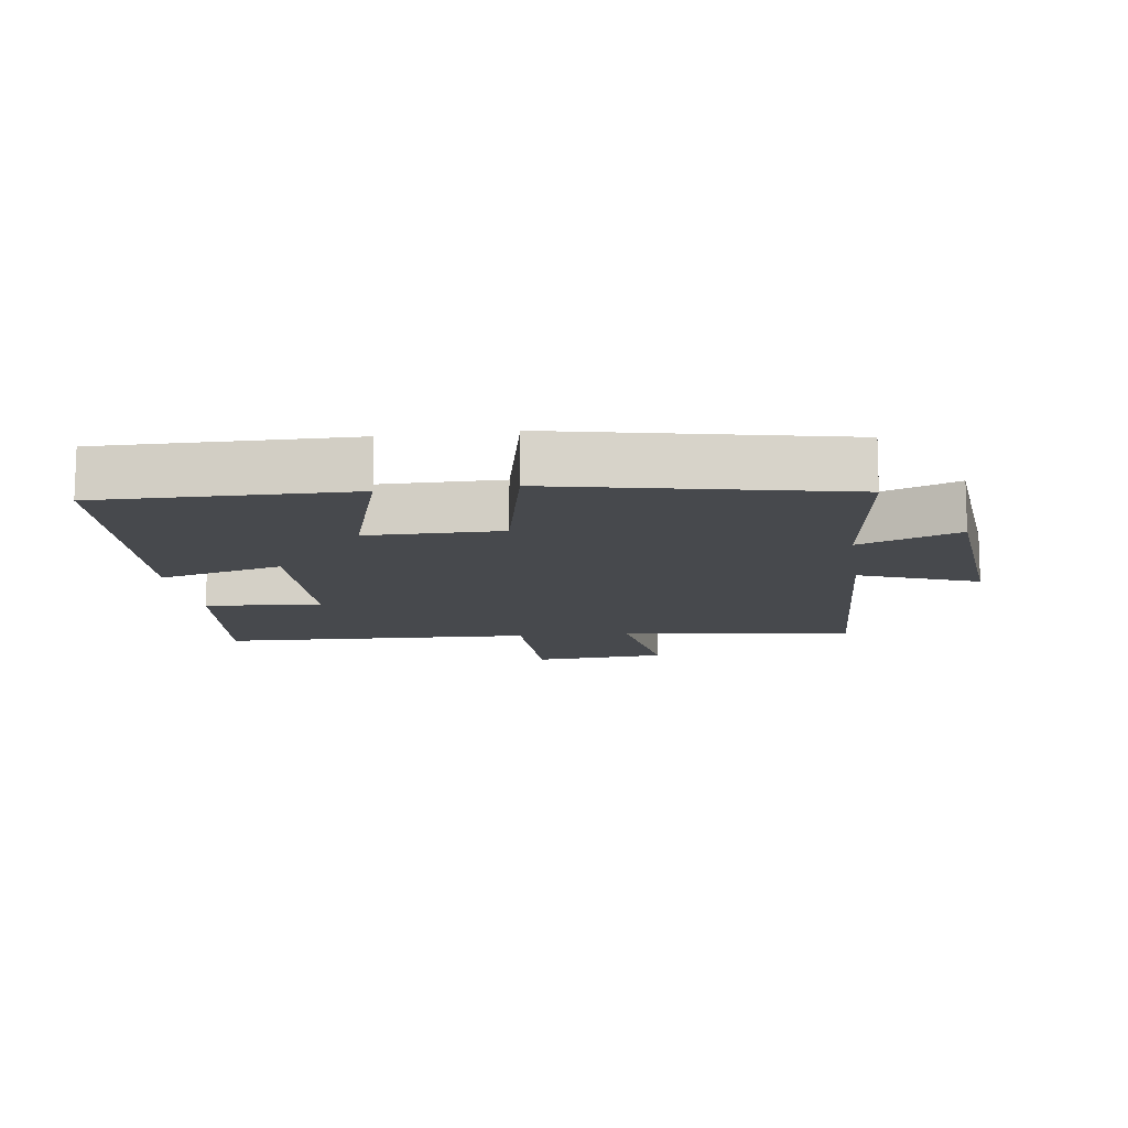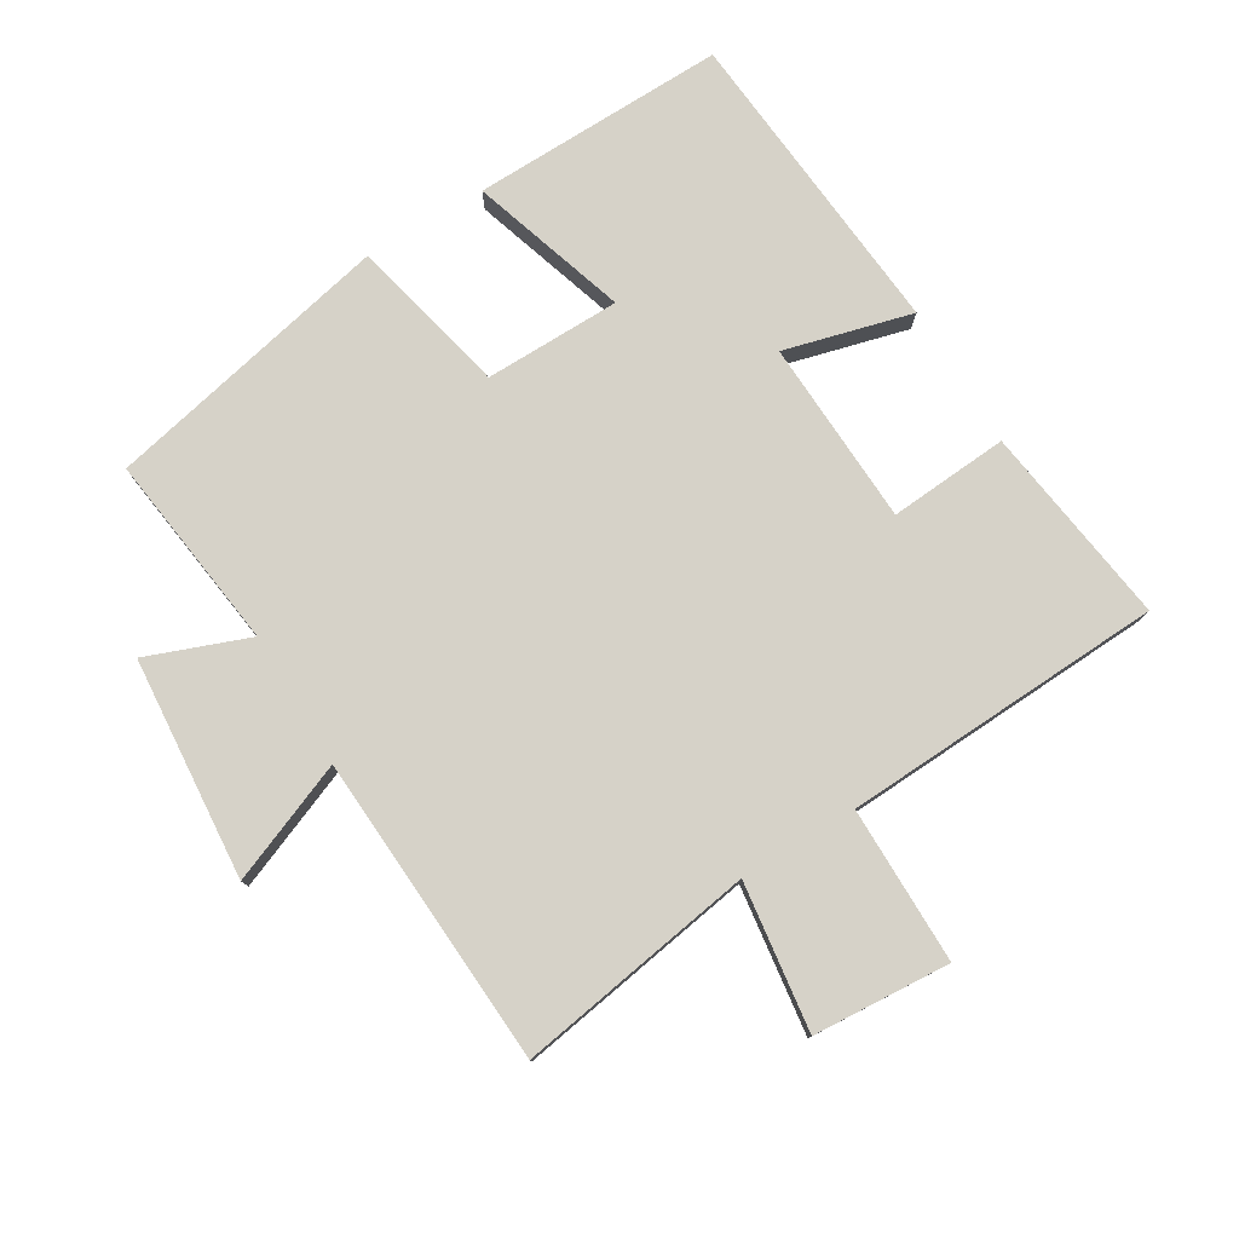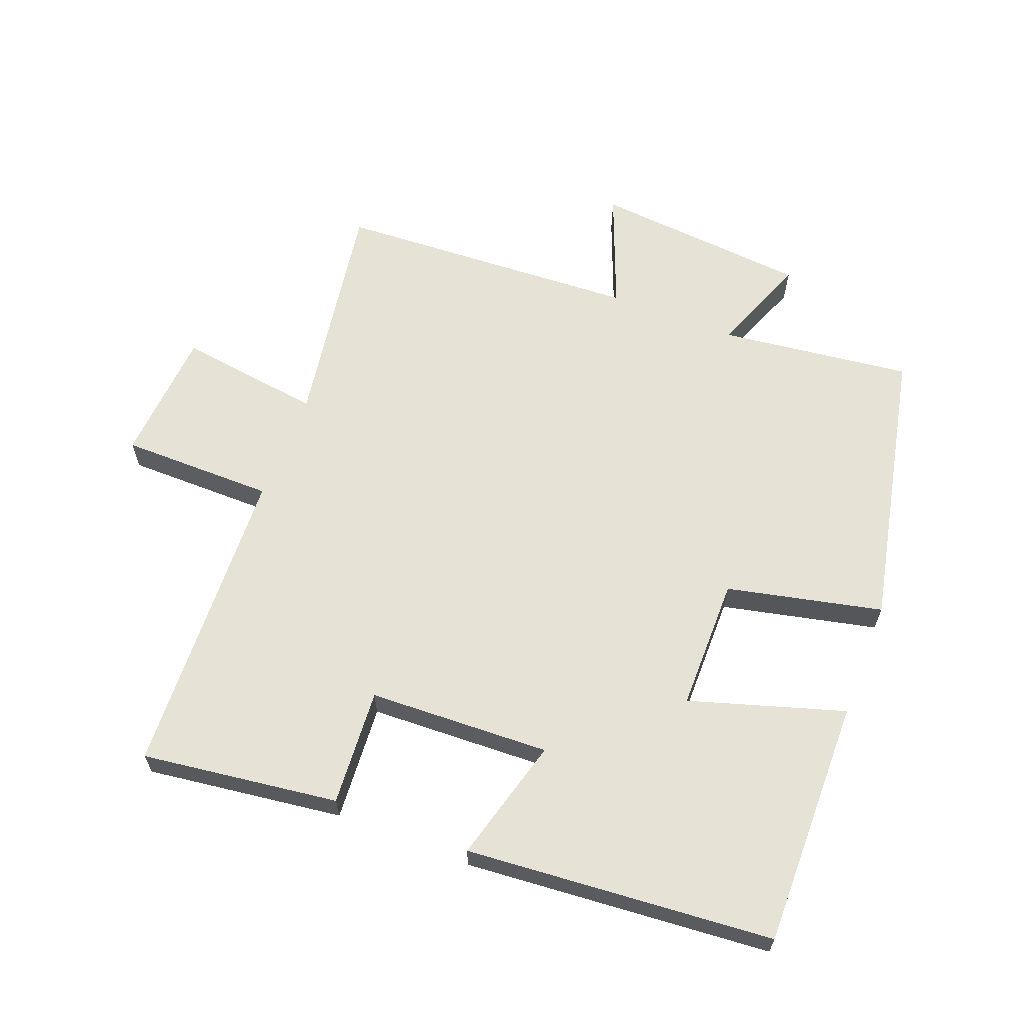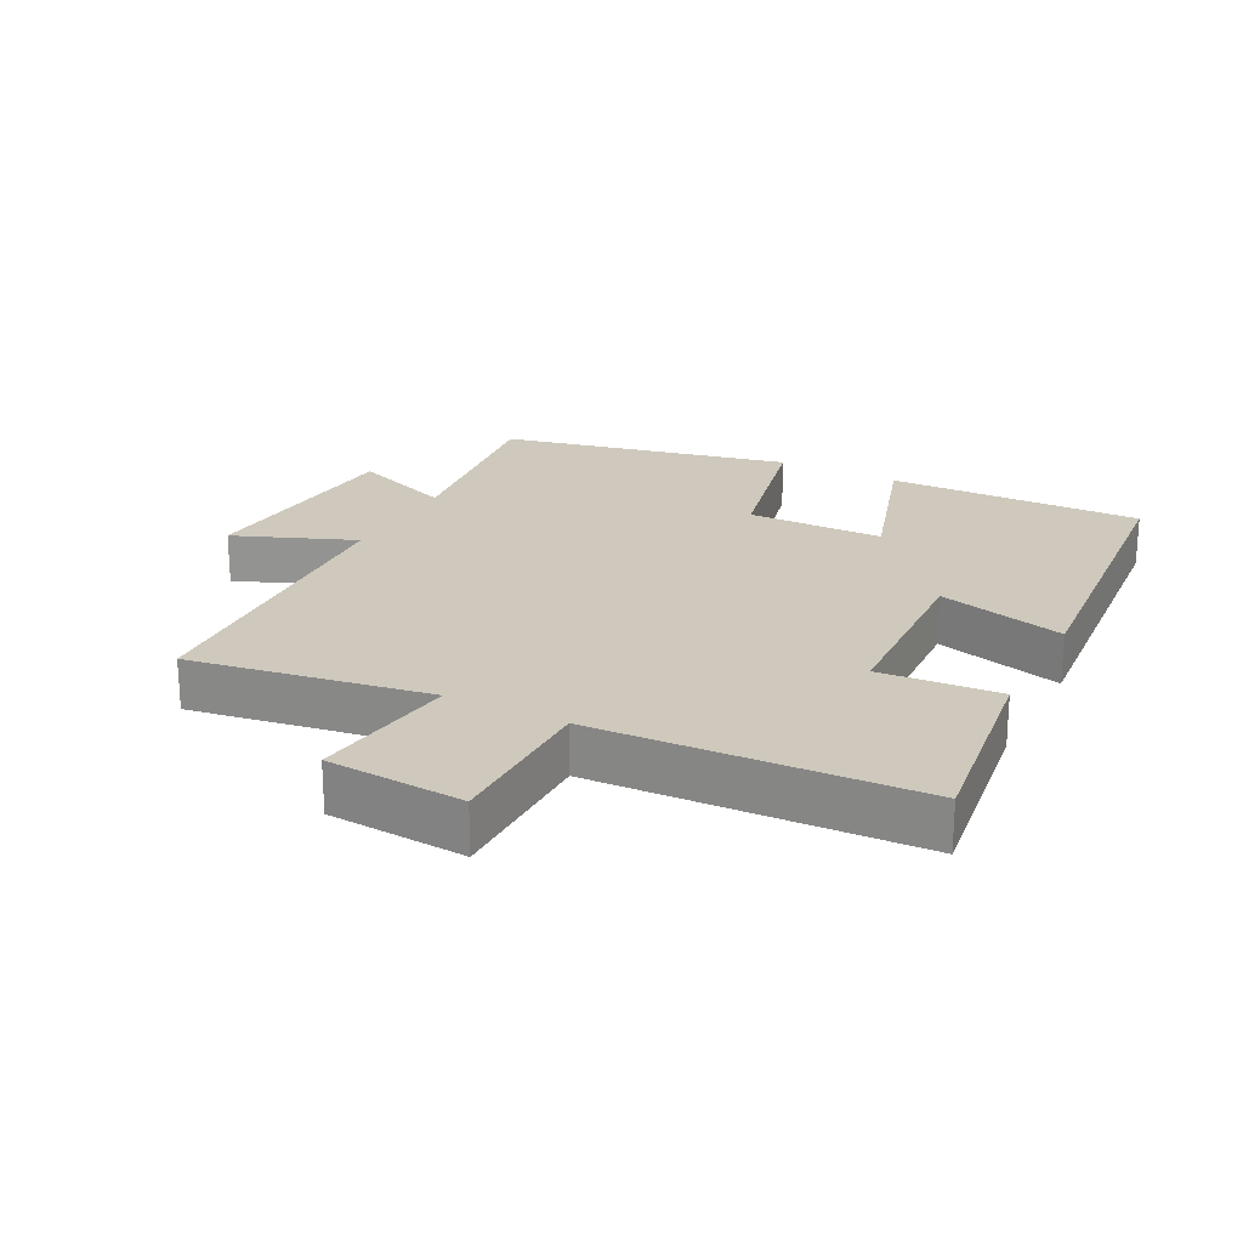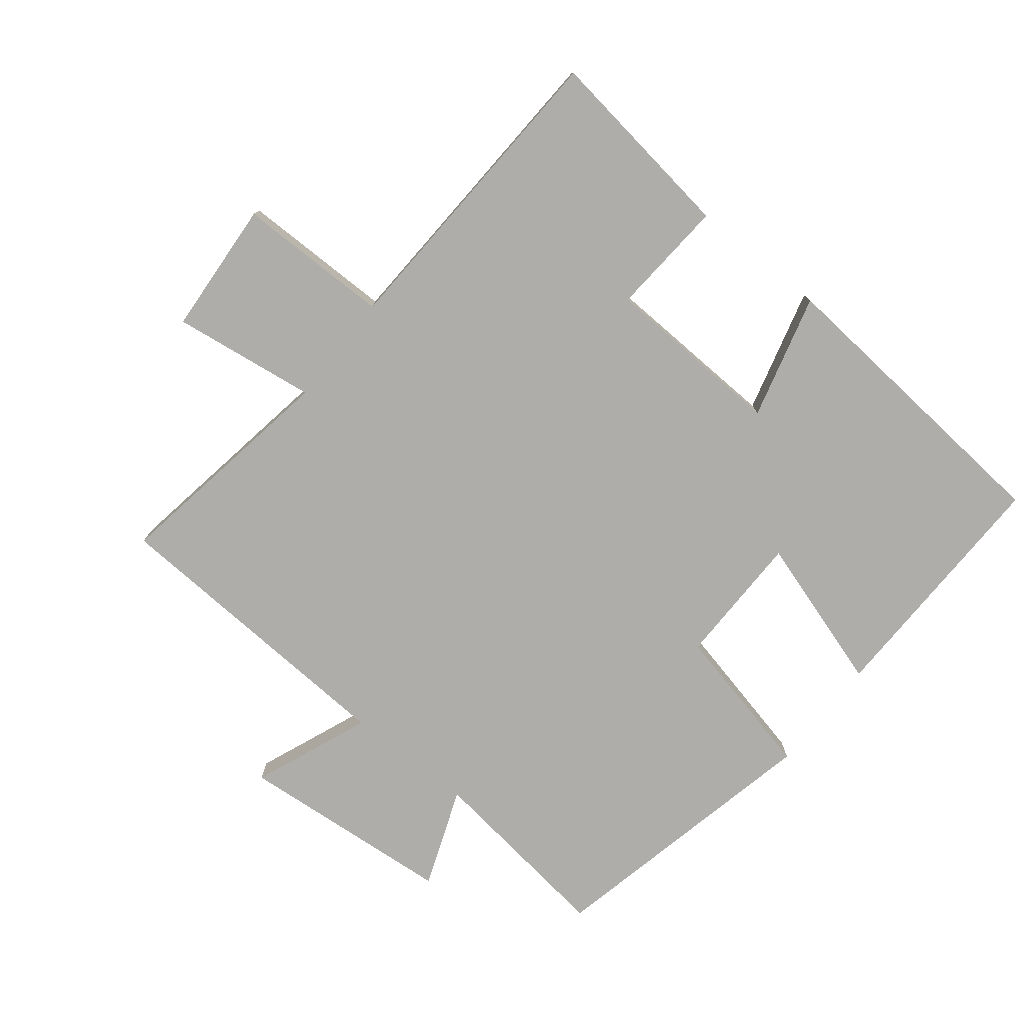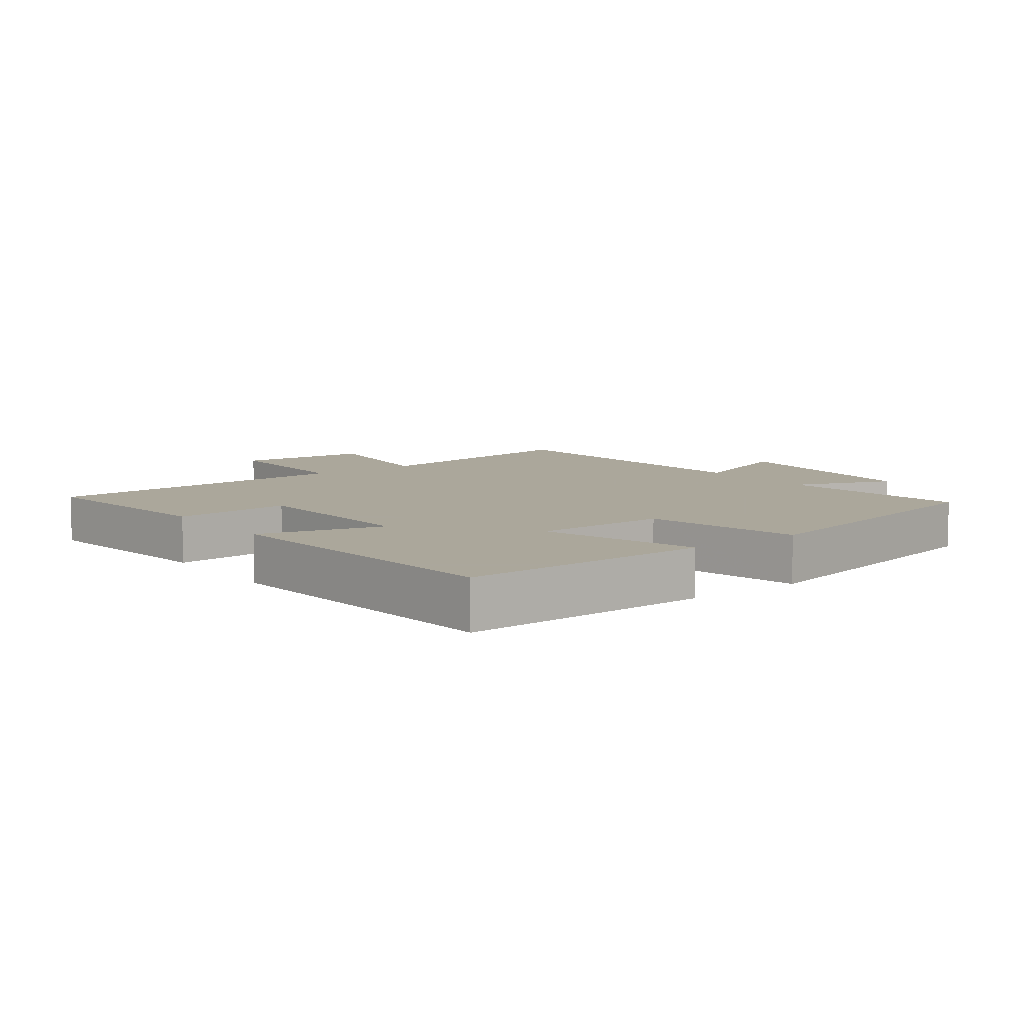
<metadata>
{"format":"obj","ext":"obj","renderer":"f3d","projection":"perspective","resolution":1024,"background":"white","views":[{"elev":-12.2,"azim":98.3,"up":"+Y"},{"elev":78.1,"azim":-121.2,"up":"+Y"},{"elev":63.2,"azim":21.4,"up":"+Y"},{"elev":22.5,"azim":-62.6,"up":"+Y"},{"elev":-77.2,"azim":-38.5,"up":"+Y"},{"elev":8.2,"azim":53.2,"up":"+Y"}]}
</metadata>
<code>
v 0.406 0.07 -0.538
v 0.111 0.07 -0.5
v 0.169 0.07 -0.652
v -0.163 0.07 -0.68
v -0.091 0.07 -0.5
v -0.558 0.07 -0.474
v -0.5 0.07 -0.116
v -0.721 0.07 -0.146
v -0.735 0.07 0.06
v -0.5 0.07 0.06
v -0.478 0.07 0.541
v -0.177 0.07 0.5
v -0.19 0.07 0.321
v 0.088 0.07 0.309
v 0.037 0.07 0.5
v 0.507 0.07 0.46
v 0.5 0.07 0.079
v 0.264 0.07 0.153
v 0.262 0.07 -0.051
v 0.5 0.07 -0.105
v 0.406 0 -0.538
v 0.111 0 -0.5
v 0.169 0 -0.652
v -0.163 0 -0.68
v -0.091 0 -0.5
v -0.558 0 -0.474
v -0.5 0 -0.116
v -0.721 0 -0.146
v -0.735 0 0.06
v -0.5 0 0.06
v -0.478 0 0.541
v -0.177 0 0.5
v -0.19 0 0.321
v 0.088 0 0.309
v 0.037 0 0.5
v 0.507 0 0.46
v 0.5 0 0.079
v 0.264 0 0.153
v 0.262 0 -0.051
v 0.5 0 -0.105
f 19 20 1 2
f 18 19 2
f 16 17 18
f 15 16 18
f 14 15 18
f 13 14 18 2
f 10 11 12 13
f 10 13 2
f 7 8 9 10
f 7 10 2 3
f 5 6 7
f 5 7 3
f 3 4 5
f 22 21 40 39
f 22 39 38
f 38 37 36
f 38 36 35
f 38 35 34
f 22 38 34 33
f 33 32 31 30
f 22 33 30
f 30 29 28 27
f 23 22 30 27
f 27 26 25
f 23 27 25
f 25 24 23
f 1 21 22 2
f 2 22 23 3
f 3 23 24 4
f 4 24 25 5
f 5 25 26 6
f 6 26 27 7
f 7 27 28 8
f 8 28 29 9
f 9 29 30 10
f 10 30 31 11
f 11 31 32 12
f 12 32 33 13
f 13 33 34 14
f 14 34 35 15
f 15 35 36 16
f 16 36 37 17
f 17 37 38 18
f 18 38 39 19
f 19 39 40 20
f 20 40 21 1

</code>
